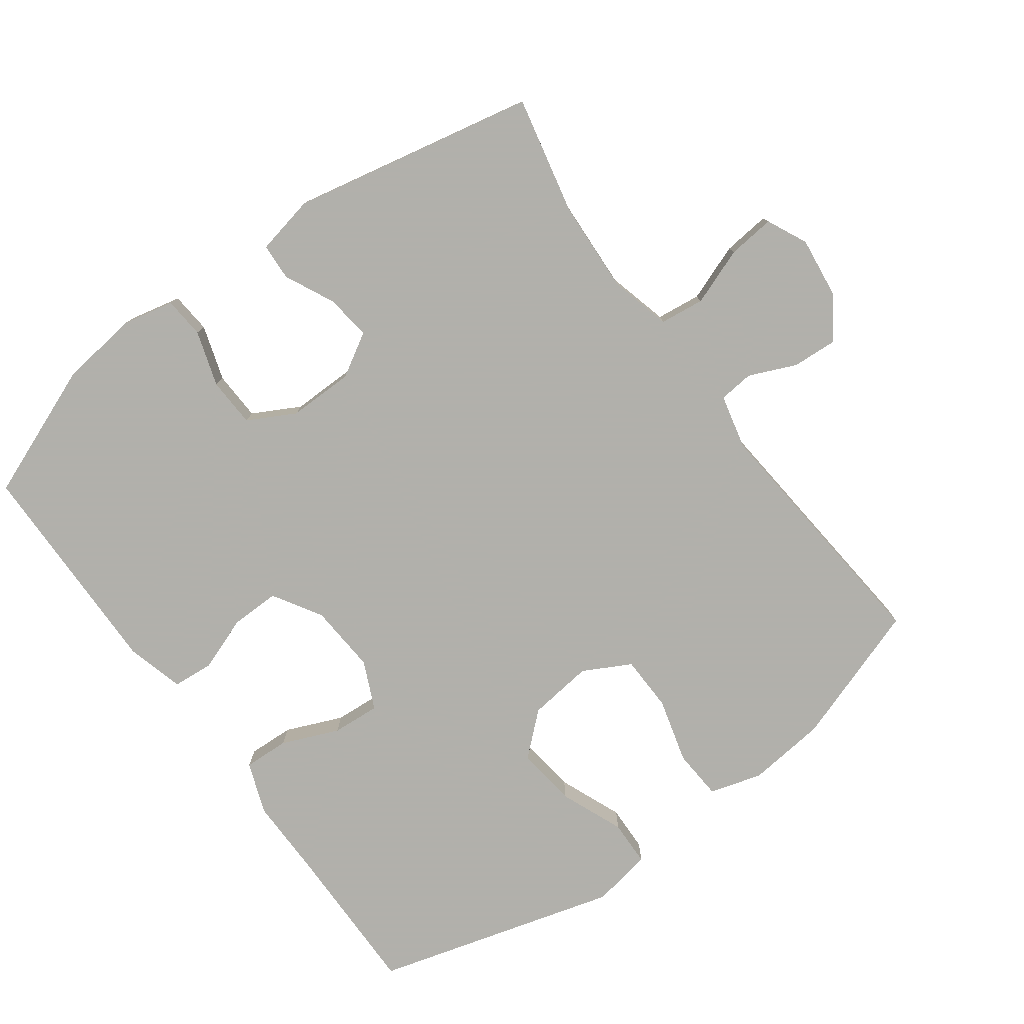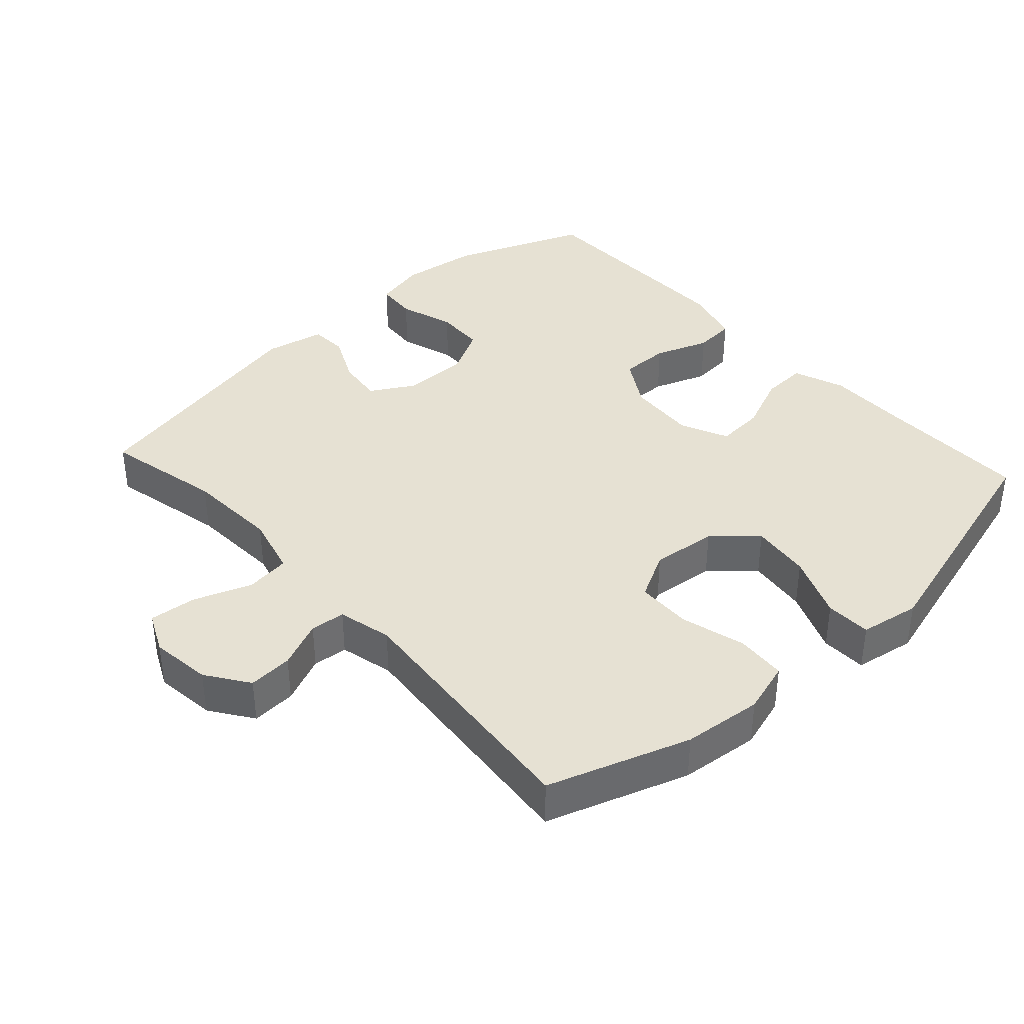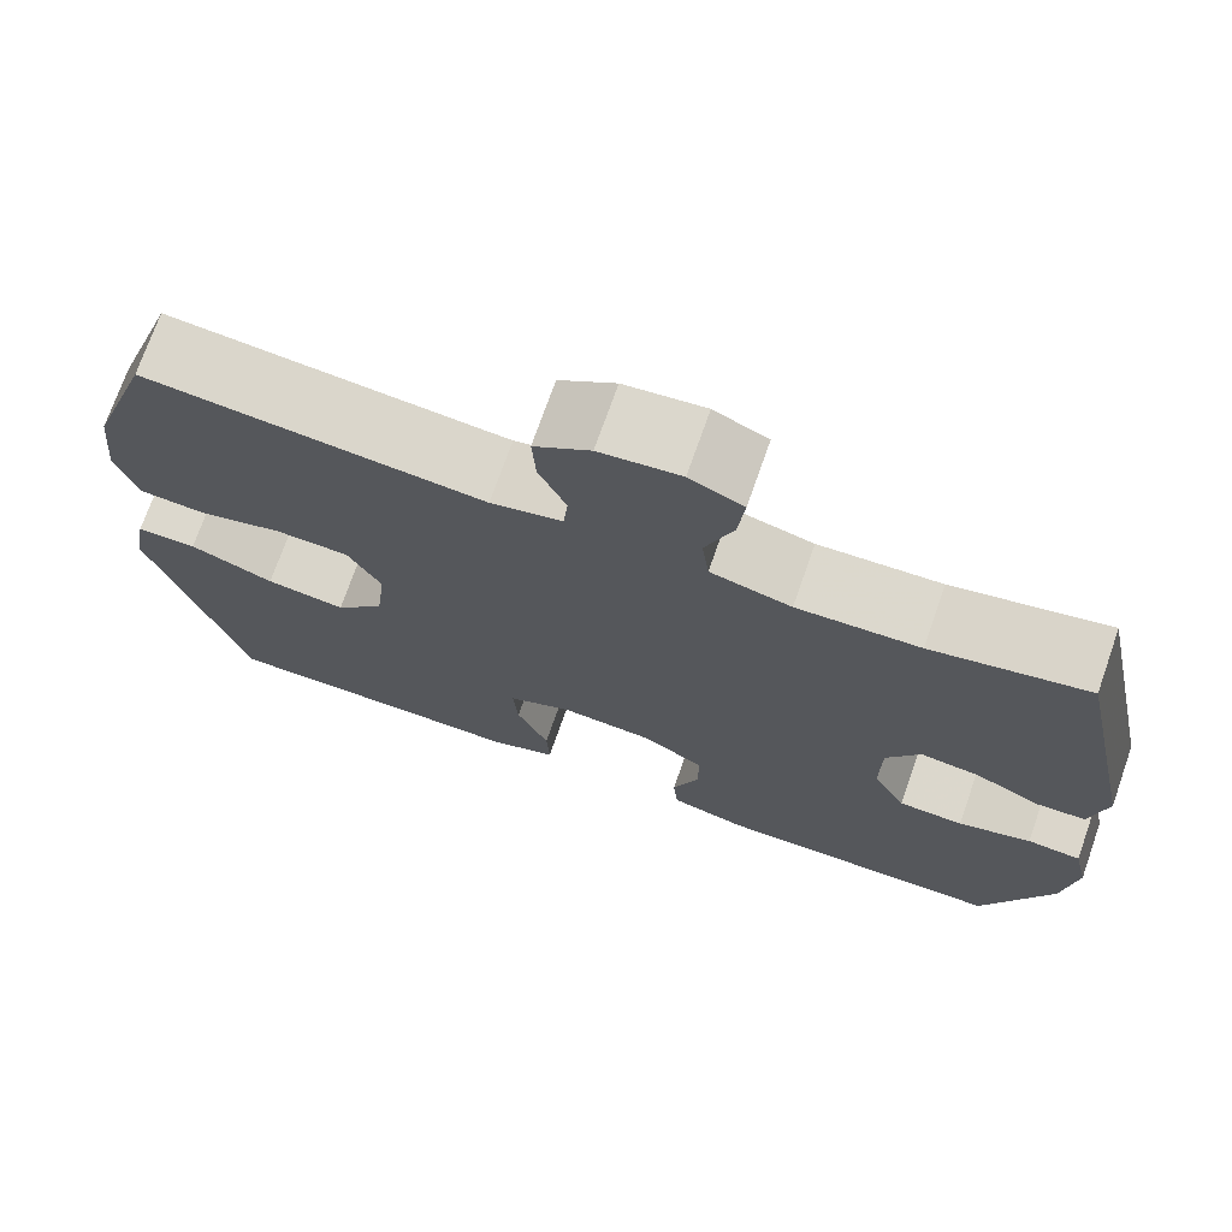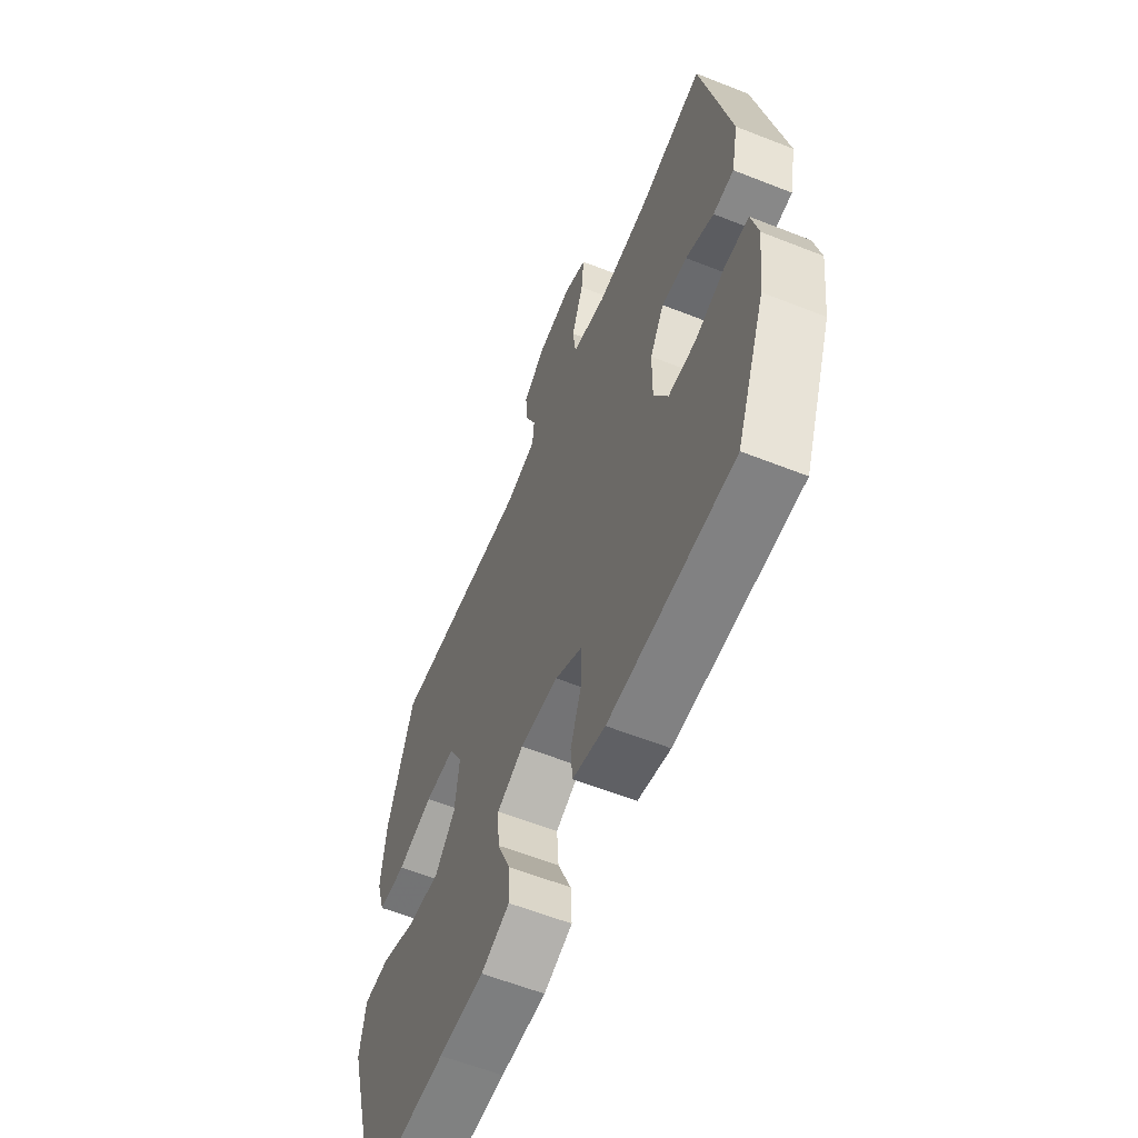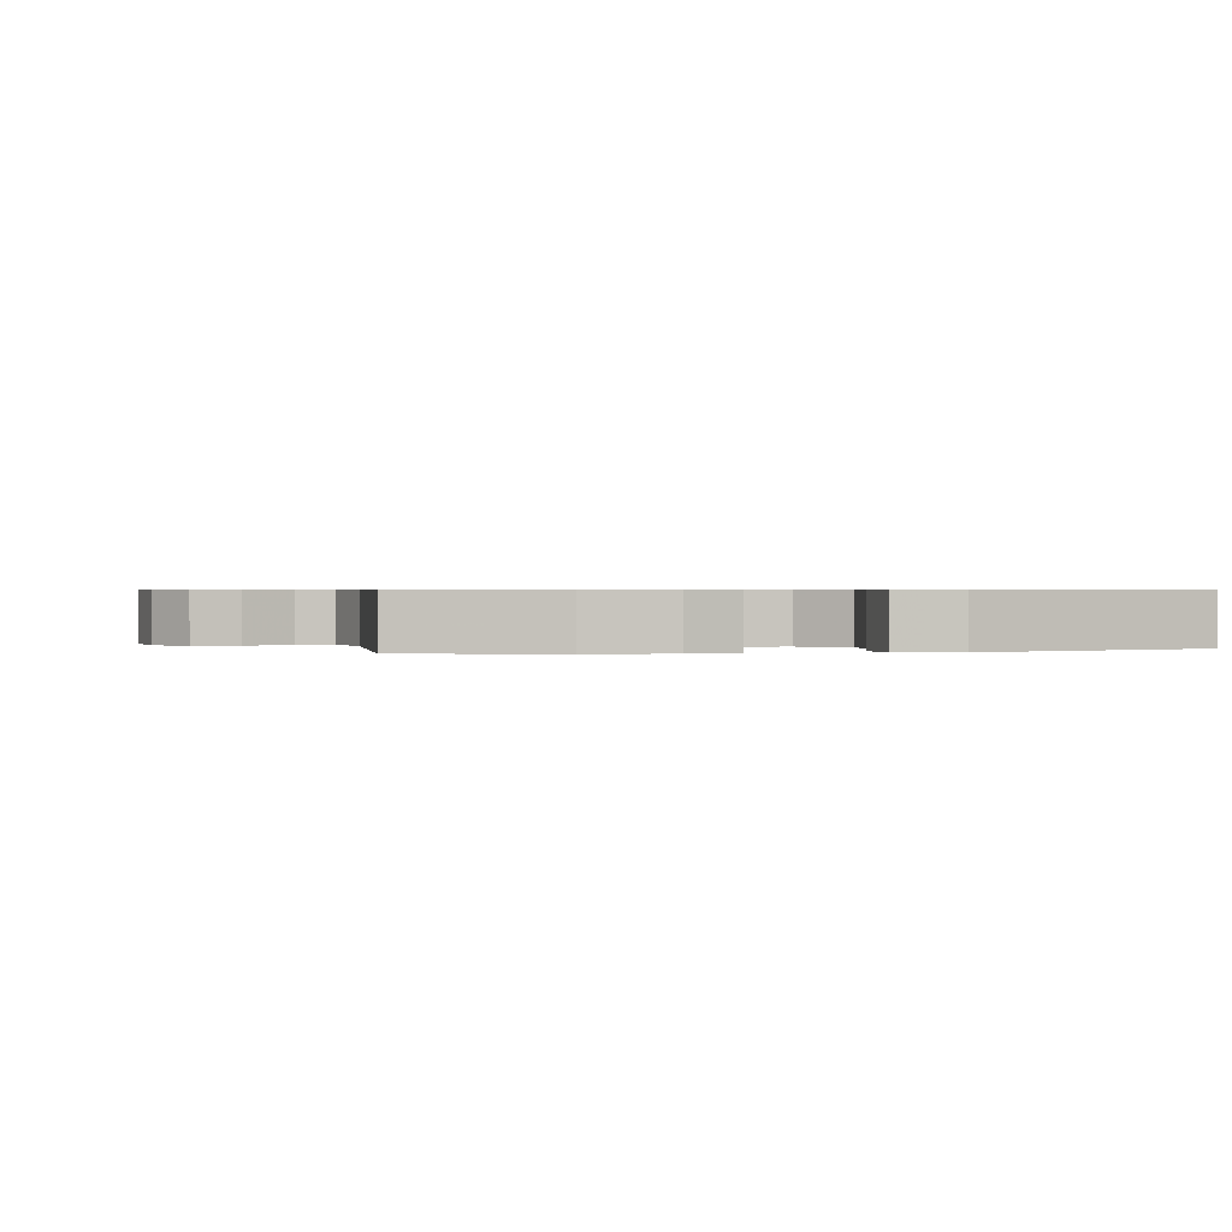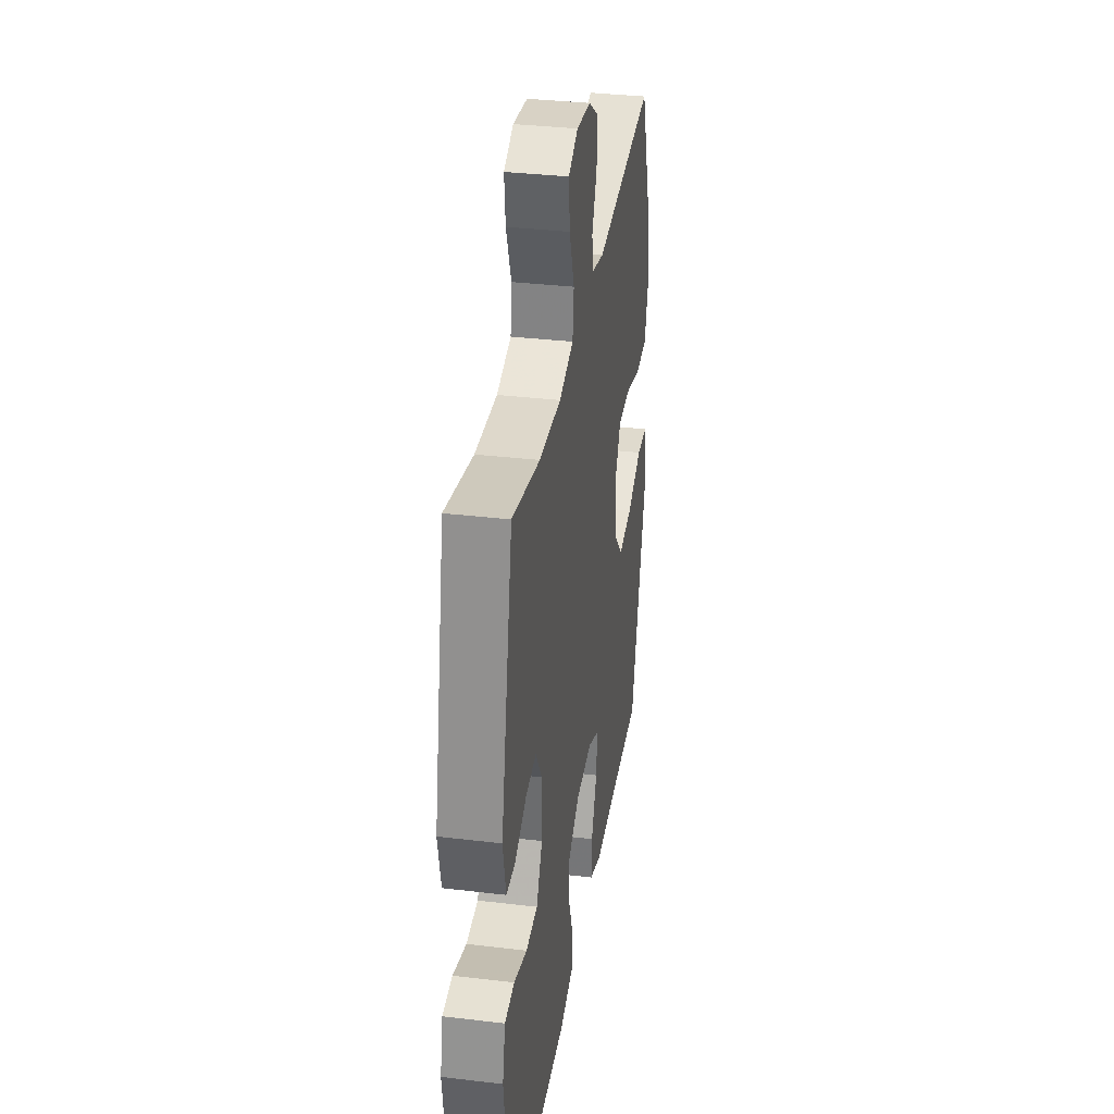
<metadata>
{"format":"obj","ext":"obj","renderer":"f3d","projection":"perspective","resolution":1024,"background":"white","views":[{"elev":-78.5,"azim":-53.7,"up":"+Y"},{"elev":38.7,"azim":47.7,"up":"+Y"},{"elev":72.7,"azim":-160.7,"up":"+Z"},{"elev":-59.8,"azim":-112.1,"up":"+Z"},{"elev":0.6,"azim":76.1,"up":"+Y"},{"elev":34.4,"azim":-80.9,"up":"+Z"}]}
</metadata>
<code>
v 0.5 0.07 0.5
v 0.57 0.07 0.294
v 0.582 0.07 0.178
v 0.559 0.07 0.102
v 0.486 0.07 0.097
v 0.391 0.07 0.123
v 0.31 0.07 0.121
v 0.273 0.07 0.052
v 0.284 0.07 -0.043
v 0.338 0.07 -0.104
v 0.426 0.07 -0.093
v 0.519 0.07 -0.055
v 0.586 0.07 -0.057
v 0.601 0.07 -0.145
v 0.5 0.07 -0.5
v 0.277 0.07 -0.498
v 0.158 0.07 -0.499
v 0.083 0.07 -0.471
v 0.086 0.07 -0.405
v 0.121 0.07 -0.322
v 0.126 0.07 -0.252
v 0.056 0.07 -0.22
v -0.045 0.07 -0.227
v -0.116 0.07 -0.27
v -0.115 0.07 -0.342
v -0.086 0.07 -0.421
v -0.091 0.07 -0.481
v -0.176 0.07 -0.504
v -0.5 0.07 -0.5
v -0.577 0.07 -0.305
v -0.592 0.07 -0.19
v -0.575 0.07 -0.114
v -0.515 0.07 -0.109
v -0.434 0.07 -0.135
v -0.362 0.07 -0.132
v -0.325 0.07 -0.063
v -0.326 0.07 0.033
v -0.363 0.07 0.096
v -0.429 0.07 0.088
v -0.502 0.07 0.053
v -0.556 0.07 0.056
v -0.574 0.07 0.143
v -0.5 0.07 0.5
v -0.328 0.07 0.462
v -0.193 0.07 0.455
v -0.104 0.07 0.478
v -0.096 0.07 0.543
v -0.127 0.07 0.627
v -0.134 0.07 0.696
v -0.075 0.07 0.724
v 0.014 0.07 0.713
v 0.076 0.07 0.67
v 0.072 0.07 0.605
v 0.042 0.07 0.536
v 0.047 0.07 0.485
v 0.126 0.07 0.466
v 0.5 0 0.5
v 0.57 0 0.294
v 0.582 0 0.178
v 0.559 0 0.102
v 0.486 0 0.097
v 0.391 0 0.123
v 0.31 0 0.121
v 0.273 0 0.052
v 0.284 0 -0.043
v 0.338 0 -0.104
v 0.426 0 -0.093
v 0.519 0 -0.055
v 0.586 0 -0.057
v 0.601 0 -0.145
v 0.5 0 -0.5
v 0.277 0 -0.498
v 0.158 0 -0.499
v 0.083 0 -0.471
v 0.086 0 -0.405
v 0.121 0 -0.322
v 0.126 0 -0.252
v 0.056 0 -0.22
v -0.045 0 -0.227
v -0.116 0 -0.27
v -0.115 0 -0.342
v -0.086 0 -0.421
v -0.091 0 -0.481
v -0.176 0 -0.504
v -0.5 0 -0.5
v -0.577 0 -0.305
v -0.592 0 -0.19
v -0.575 0 -0.114
v -0.515 0 -0.109
v -0.434 0 -0.135
v -0.362 0 -0.132
v -0.325 0 -0.063
v -0.326 0 0.033
v -0.363 0 0.096
v -0.429 0 0.088
v -0.502 0 0.053
v -0.556 0 0.056
v -0.574 0 0.143
v -0.5 0 0.5
v -0.328 0 0.462
v -0.193 0 0.455
v -0.104 0 0.478
v -0.096 0 0.543
v -0.127 0 0.627
v -0.134 0 0.696
v -0.075 0 0.724
v 0.014 0 0.713
v 0.076 0 0.67
v 0.072 0 0.605
v 0.042 0 0.536
v 0.047 0 0.485
v 0.126 0 0.466
f 52 53 54
f 51 52 54
f 50 51 54
f 49 50 54
f 48 49 54
f 47 48 54
f 46 47 54 55
f 45 46 55 56
f 42 43 44
f 41 42 44
f 40 41 44
f 39 40 44
f 38 39 44 45
f 37 38 45 56
f 32 33 34
f 31 32 34
f 30 31 34
f 29 30 34
f 28 29 34
f 27 28 34
f 26 27 34
f 25 26 34
f 24 25 34 35
f 23 24 35 36
f 18 19 20
f 17 18 20
f 16 17 20
f 16 20 21
f 15 16 21
f 14 15 21
f 13 14 21
f 12 13 21
f 11 12 21
f 10 11 21 22
f 4 5 6
f 3 4 6
f 2 3 6
f 1 2 6
f 56 1 6
f 56 6 7
f 37 56 7 8
f 23 36 37
f 22 23 37
f 10 22 37
f 9 10 37
f 8 9 37
f 110 109 108
f 110 108 107
f 110 107 106
f 110 106 105
f 110 105 104
f 110 104 103
f 111 110 103 102
f 112 111 102 101
f 100 99 98
f 100 98 97
f 100 97 96
f 100 96 95
f 101 100 95 94
f 112 101 94 93
f 90 89 88
f 90 88 87
f 90 87 86
f 90 86 85
f 90 85 84
f 90 84 83
f 90 83 82
f 90 82 81
f 91 90 81 80
f 92 91 80 79
f 76 75 74
f 76 74 73
f 76 73 72
f 77 76 72
f 77 72 71
f 77 71 70
f 77 70 69
f 77 69 68
f 77 68 67
f 78 77 67 66
f 62 61 60
f 62 60 59
f 62 59 58
f 62 58 57
f 62 57 112
f 63 62 112
f 64 63 112 93
f 93 92 79
f 93 79 78
f 93 78 66
f 93 66 65
f 93 65 64
f 1 57 58 2
f 2 58 59 3
f 3 59 60 4
f 4 60 61 5
f 5 61 62 6
f 6 62 63 7
f 7 63 64 8
f 8 64 65 9
f 9 65 66 10
f 10 66 67 11
f 11 67 68 12
f 12 68 69 13
f 13 69 70 14
f 14 70 71 15
f 15 71 72 16
f 16 72 73 17
f 17 73 74 18
f 18 74 75 19
f 19 75 76 20
f 20 76 77 21
f 21 77 78 22
f 22 78 79 23
f 23 79 80 24
f 24 80 81 25
f 25 81 82 26
f 26 82 83 27
f 27 83 84 28
f 28 84 85 29
f 29 85 86 30
f 30 86 87 31
f 31 87 88 32
f 32 88 89 33
f 33 89 90 34
f 34 90 91 35
f 35 91 92 36
f 36 92 93 37
f 37 93 94 38
f 38 94 95 39
f 39 95 96 40
f 40 96 97 41
f 41 97 98 42
f 42 98 99 43
f 43 99 100 44
f 44 100 101 45
f 45 101 102 46
f 46 102 103 47
f 47 103 104 48
f 48 104 105 49
f 49 105 106 50
f 50 106 107 51
f 51 107 108 52
f 52 108 109 53
f 53 109 110 54
f 54 110 111 55
f 55 111 112 56
f 56 112 57 1

</code>
